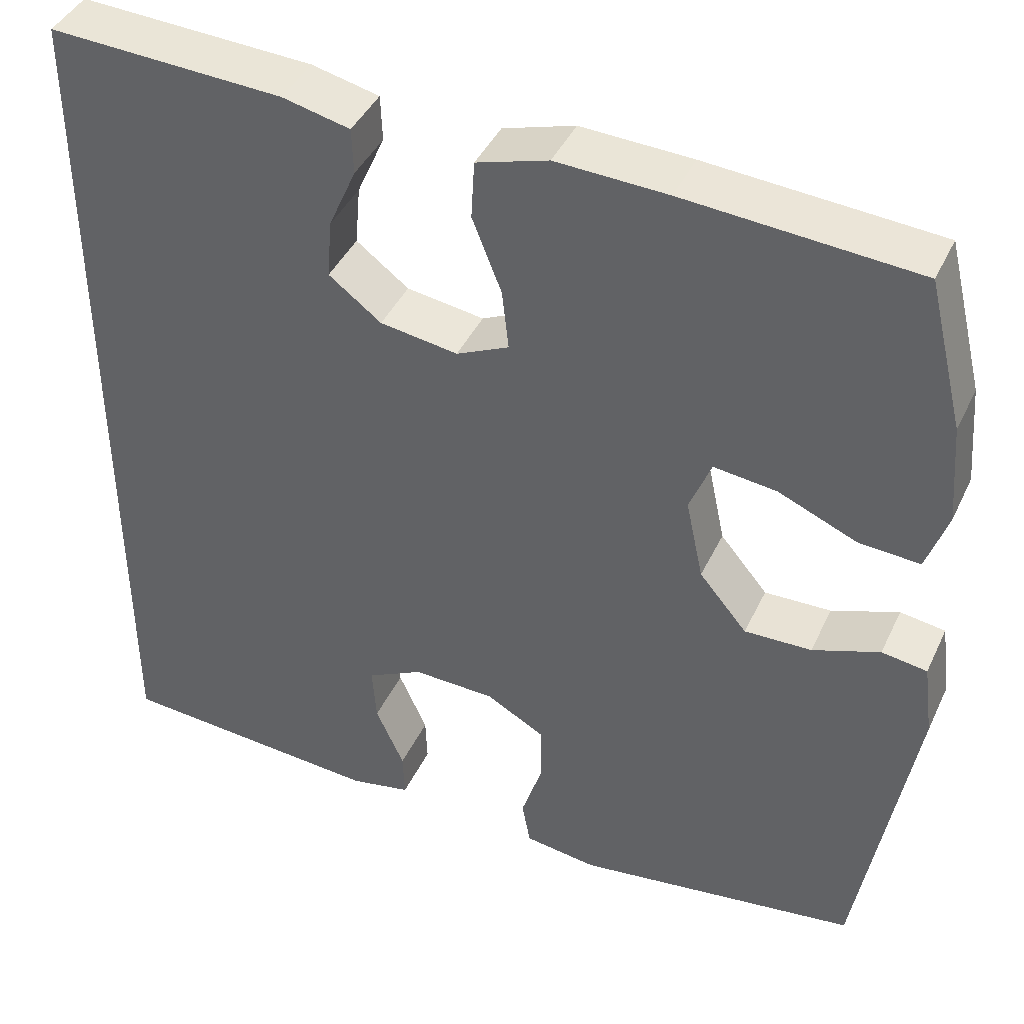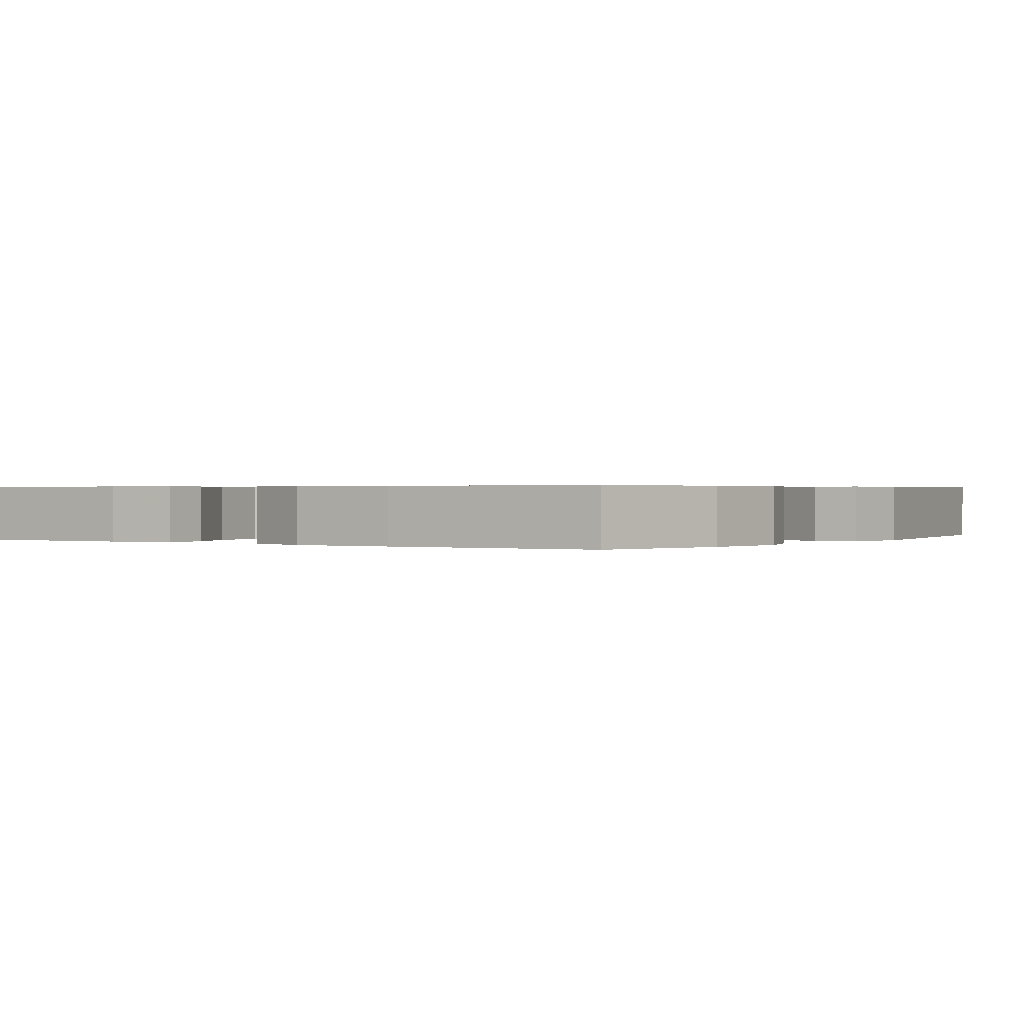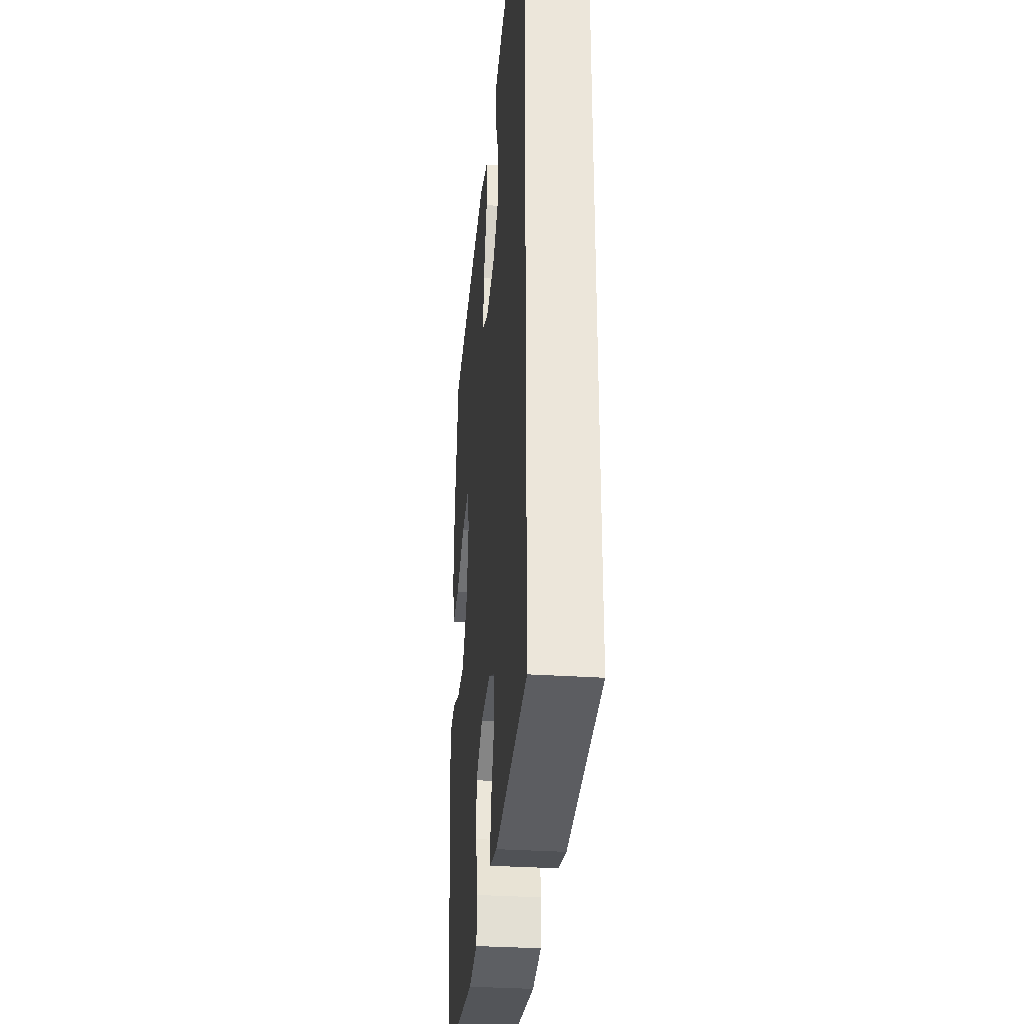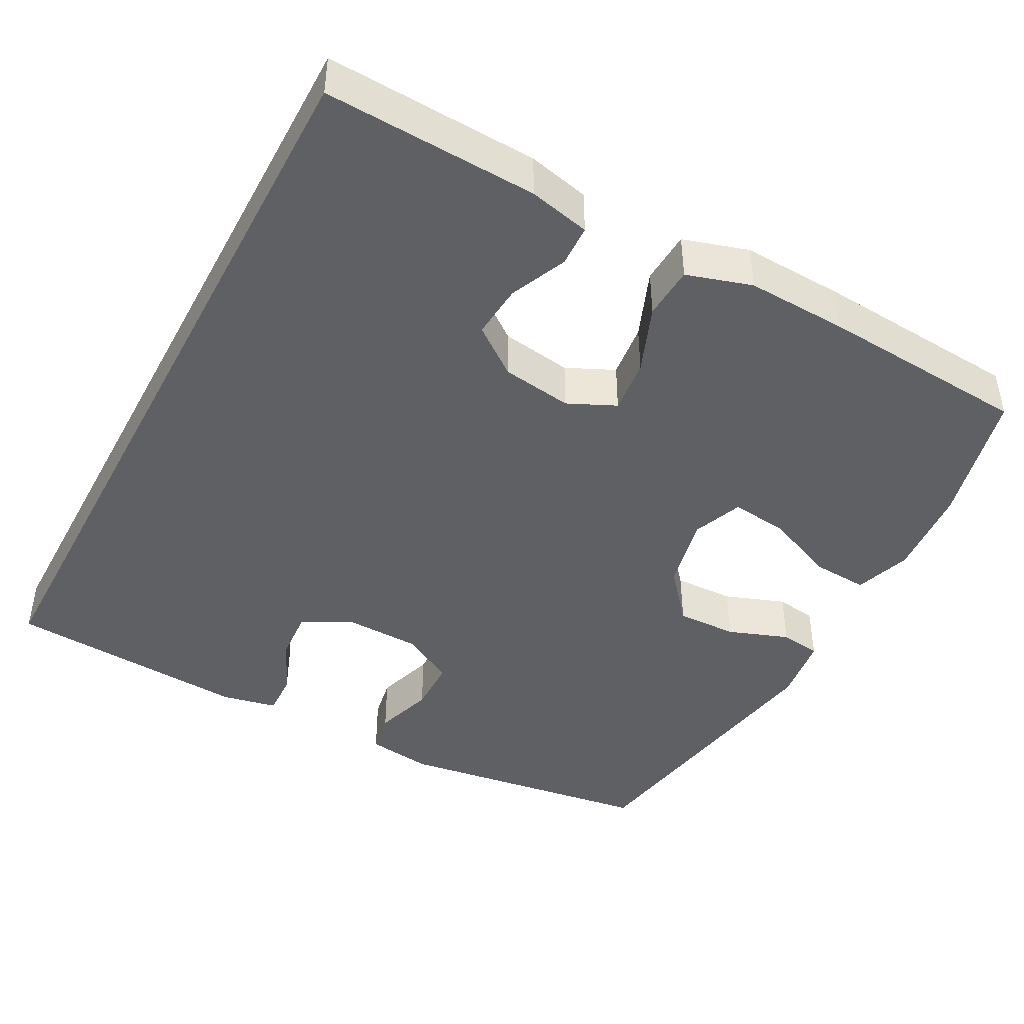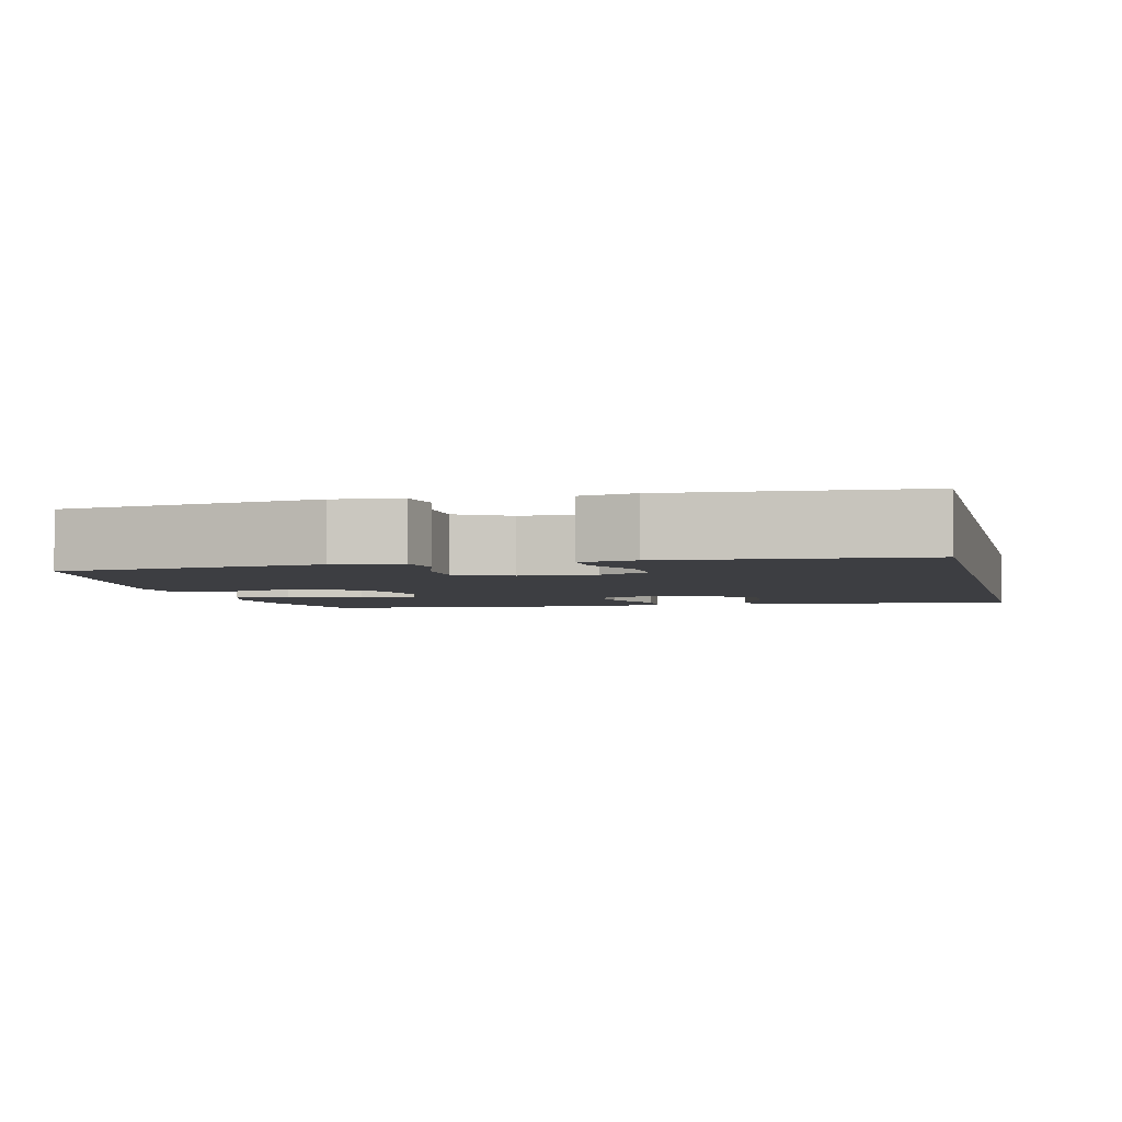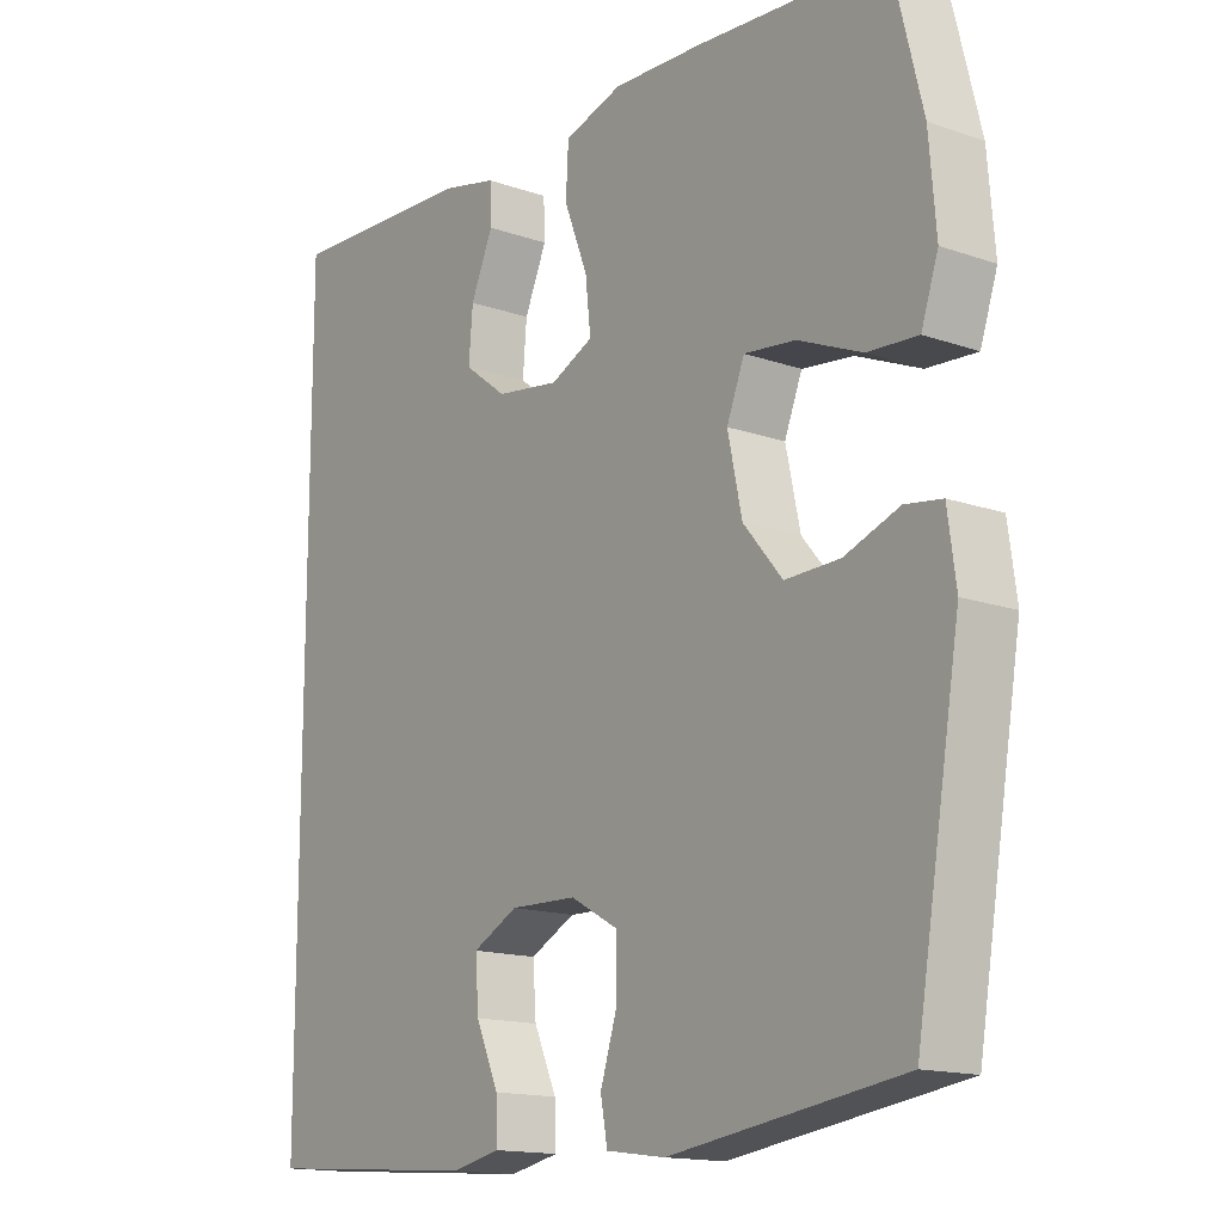
<metadata>
{"format":"obj","ext":"obj","renderer":"f3d","projection":"perspective","resolution":1024,"background":"white","views":[{"elev":42.0,"azim":23.8,"up":"+Z"},{"elev":0.5,"azim":34.7,"up":"+Y"},{"elev":-32.4,"azim":-95.2,"up":"+Z"},{"elev":-44.0,"azim":-28.0,"up":"+Y"},{"elev":-3.6,"azim":-166.5,"up":"+Y"},{"elev":-15.2,"azim":53.5,"up":"+Z"}]}
</metadata>
<code>
v -0.5 0.07 -0.515
v -0.5 0.07 0.537
v -0.219 0.07 0.523
v -0.138 0.07 0.504
v -0.136 0.07 0.449
v -0.169 0.07 0.374
v -0.175 0.07 0.303
v -0.112 0.07 0.255
v -0.019 0.07 0.241
v 0.044 0.07 0.27
v 0.036 0.07 0.342
v 0.001 0.07 0.431
v 0.005 0.07 0.501
v 0.091 0.07 0.527
v 0.224 0.07 0.521
v 0.5 0.07 0.5
v 0.544 0.07 0.322
v 0.554 0.07 0.202
v 0.529 0.07 0.128
v 0.456 0.07 0.133
v 0.362 0.07 0.173
v 0.287 0.07 0.182
v 0.261 0.07 0.117
v 0.282 0.07 0.019
v 0.339 0.07 -0.049
v 0.419 0.07 -0.047
v 0.499 0.07 -0.018
v 0.553 0.07 -0.026
v 0.565 0.07 -0.115
v 0.5 0.07 -0.5
v 0.16 0.07 -0.548
v 0.073 0.07 -0.536
v 0.063 0.07 -0.481
v 0.088 0.07 -0.403
v 0.087 0.07 -0.331
v 0.017 0.07 -0.292
v -0.081 0.07 -0.289
v -0.148 0.07 -0.323
v -0.143 0.07 -0.391
v -0.109 0.07 -0.467
v -0.107 0.07 -0.523
v -0.18 0.07 -0.538
v -0.5 0 -0.515
v -0.5 0 0.537
v -0.219 0 0.523
v -0.138 0 0.504
v -0.136 0 0.449
v -0.169 0 0.374
v -0.175 0 0.303
v -0.112 0 0.255
v -0.019 0 0.241
v 0.044 0 0.27
v 0.036 0 0.342
v 0.001 0 0.431
v 0.005 0 0.501
v 0.091 0 0.527
v 0.224 0 0.521
v 0.5 0 0.5
v 0.544 0 0.322
v 0.554 0 0.202
v 0.529 0 0.128
v 0.456 0 0.133
v 0.362 0 0.173
v 0.287 0 0.182
v 0.261 0 0.117
v 0.282 0 0.019
v 0.339 0 -0.049
v 0.419 0 -0.047
v 0.499 0 -0.018
v 0.553 0 -0.026
v 0.565 0 -0.115
v 0.5 0 -0.5
v 0.16 0 -0.548
v 0.073 0 -0.536
v 0.063 0 -0.481
v 0.088 0 -0.403
v 0.087 0 -0.331
v 0.017 0 -0.292
v -0.081 0 -0.289
v -0.148 0 -0.323
v -0.143 0 -0.391
v -0.109 0 -0.467
v -0.107 0 -0.523
v -0.18 0 -0.538
f 41 42 1
f 40 41 1
f 39 40 1
f 1 2 3
f 39 1 3
f 38 39 3
f 37 38 3
f 32 33 34
f 31 32 34
f 30 31 34
f 29 30 34
f 28 29 34
f 27 28 34
f 26 27 34
f 25 26 34 35
f 24 25 35 36
f 19 20 21
f 18 19 21
f 17 18 21
f 16 17 21
f 15 16 21
f 14 15 21
f 13 14 21
f 12 13 21
f 11 12 21
f 10 11 21 22
f 9 10 22 23
f 3 4 5 6
f 3 6 7
f 37 3 7
f 24 36 37
f 23 24 37
f 9 23 37
f 8 9 37
f 7 8 37
f 43 84 83
f 43 83 82
f 43 82 81
f 45 44 43
f 45 43 81
f 45 81 80
f 45 80 79
f 76 75 74
f 76 74 73
f 76 73 72
f 76 72 71
f 76 71 70
f 76 70 69
f 76 69 68
f 77 76 68 67
f 78 77 67 66
f 63 62 61
f 63 61 60
f 63 60 59
f 63 59 58
f 63 58 57
f 63 57 56
f 63 56 55
f 63 55 54
f 63 54 53
f 64 63 53 52
f 65 64 52 51
f 48 47 46 45
f 49 48 45
f 49 45 79
f 79 78 66
f 79 66 65
f 79 65 51
f 79 51 50
f 79 50 49
f 1 43 44 2
f 2 44 45 3
f 3 45 46 4
f 4 46 47 5
f 5 47 48 6
f 6 48 49 7
f 7 49 50 8
f 8 50 51 9
f 9 51 52 10
f 10 52 53 11
f 11 53 54 12
f 12 54 55 13
f 13 55 56 14
f 14 56 57 15
f 15 57 58 16
f 16 58 59 17
f 17 59 60 18
f 18 60 61 19
f 19 61 62 20
f 20 62 63 21
f 21 63 64 22
f 22 64 65 23
f 23 65 66 24
f 24 66 67 25
f 25 67 68 26
f 26 68 69 27
f 27 69 70 28
f 28 70 71 29
f 29 71 72 30
f 30 72 73 31
f 31 73 74 32
f 32 74 75 33
f 33 75 76 34
f 34 76 77 35
f 35 77 78 36
f 36 78 79 37
f 37 79 80 38
f 38 80 81 39
f 39 81 82 40
f 40 82 83 41
f 41 83 84 42
f 42 84 43 1

</code>
